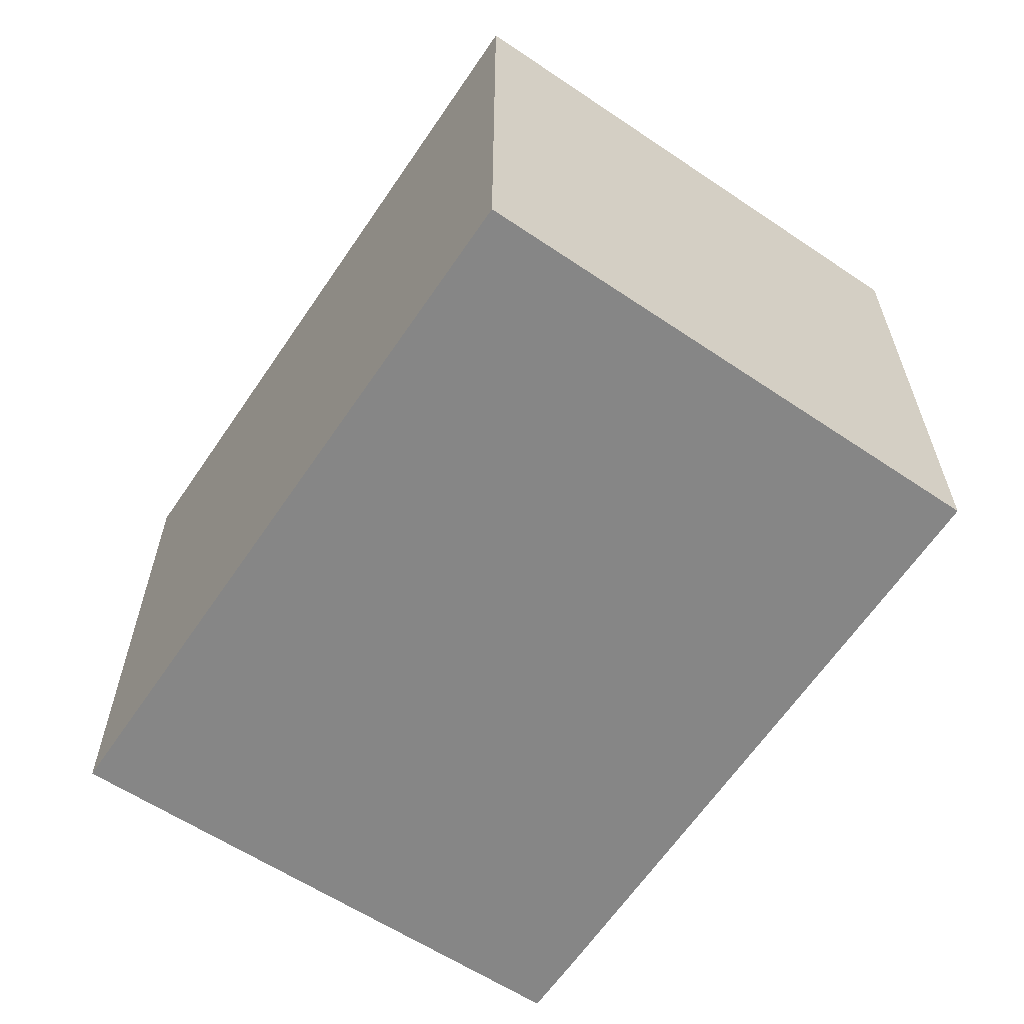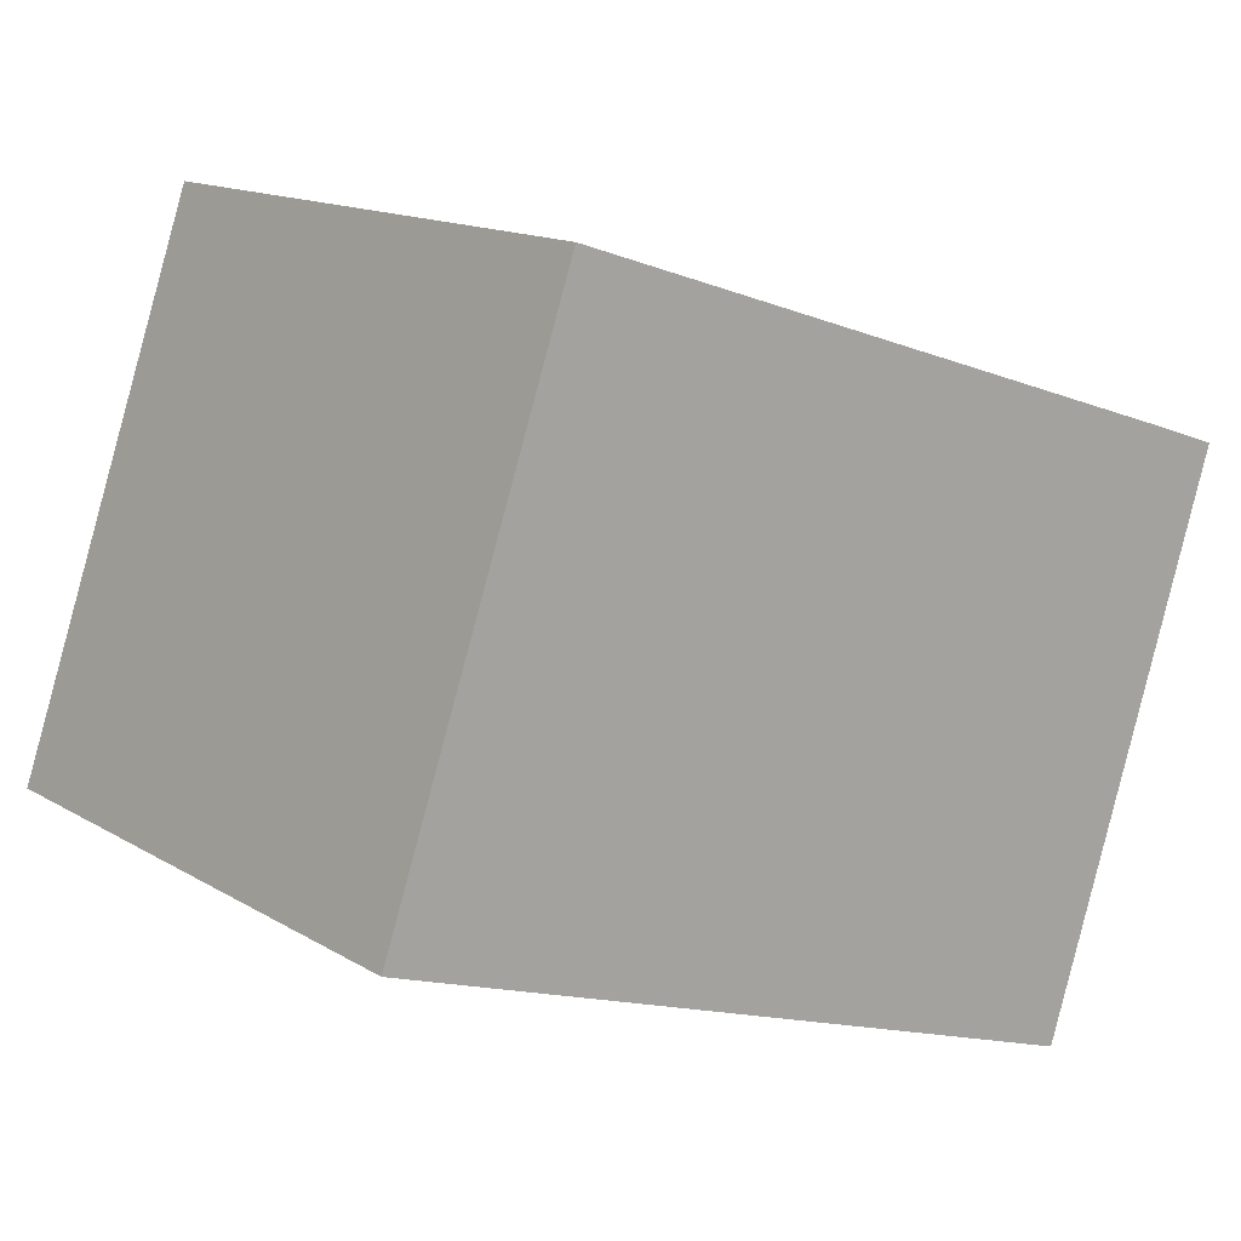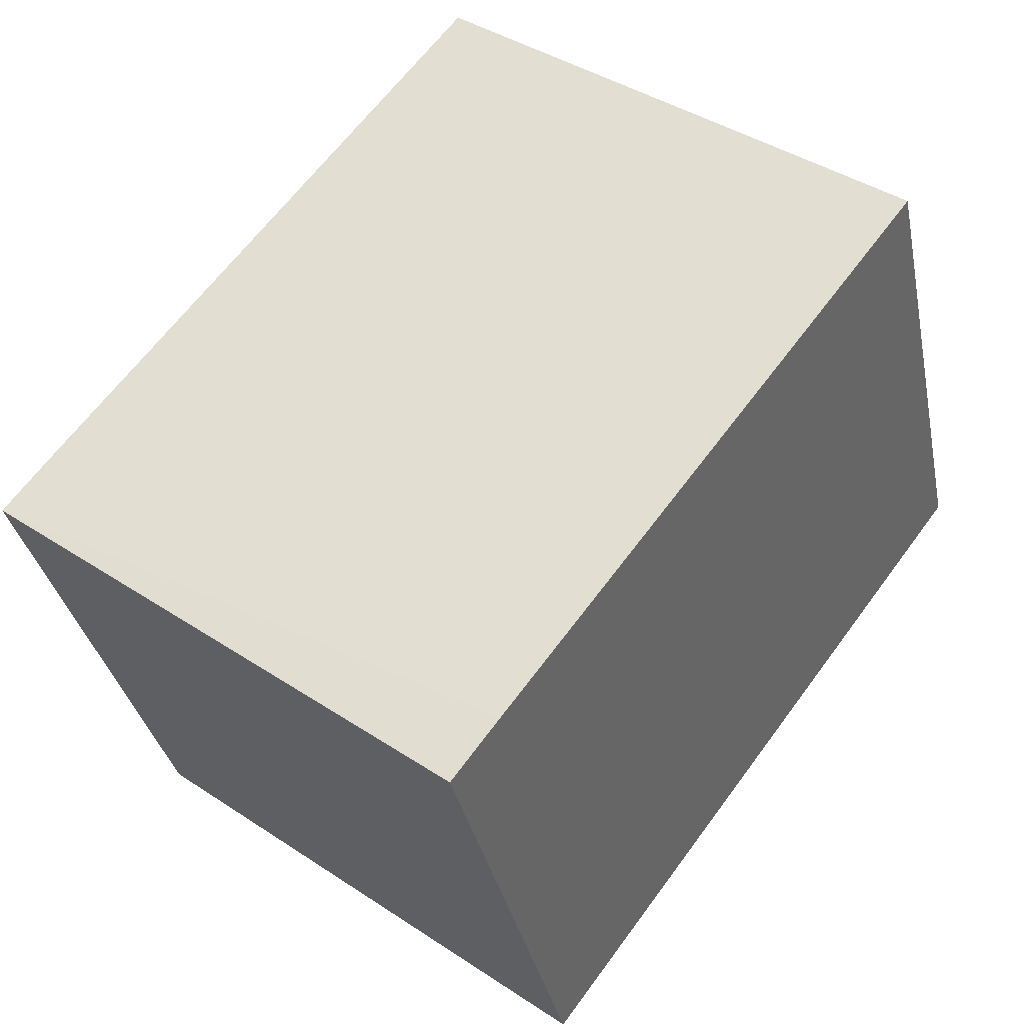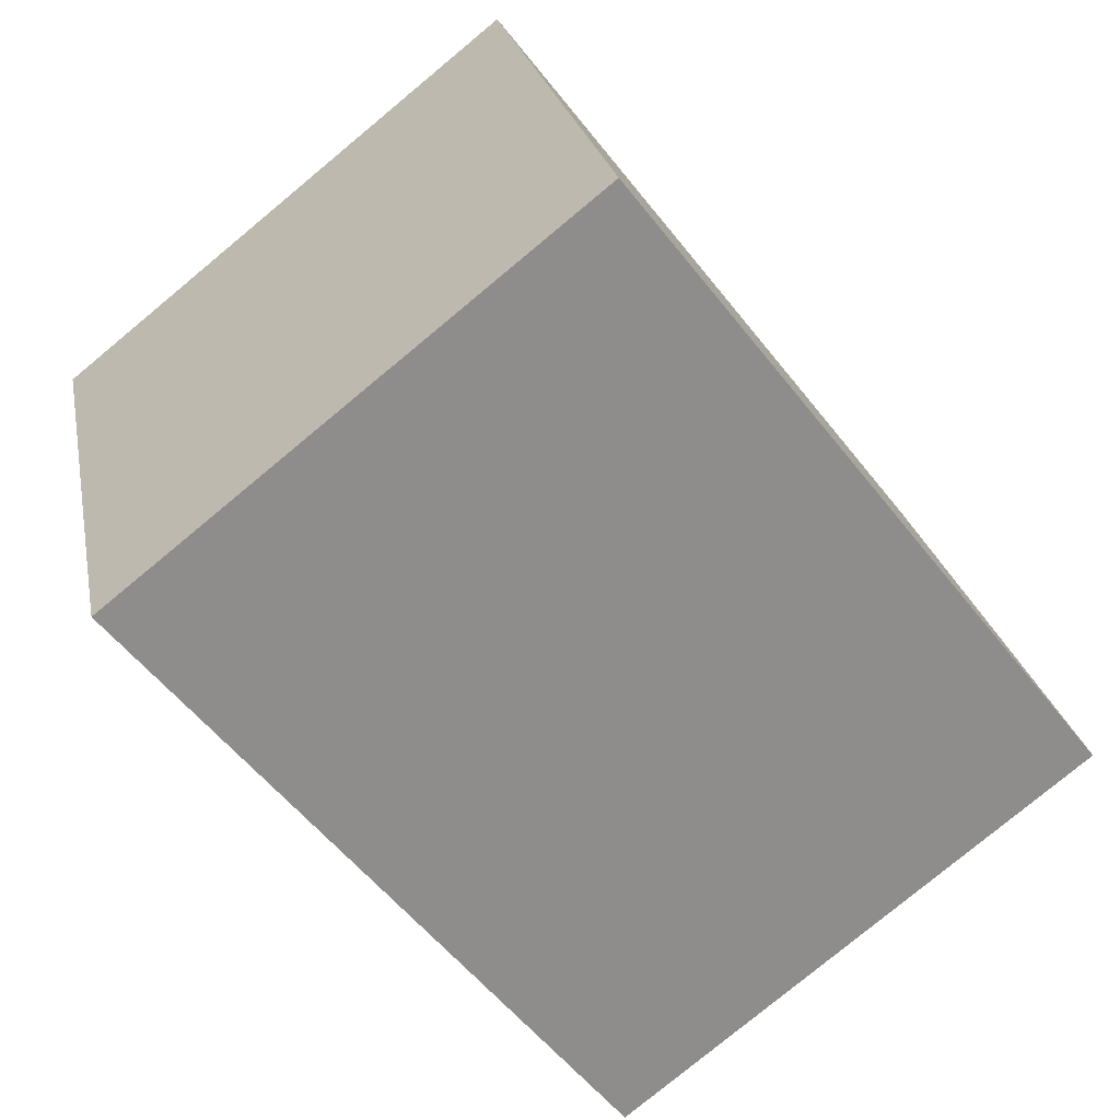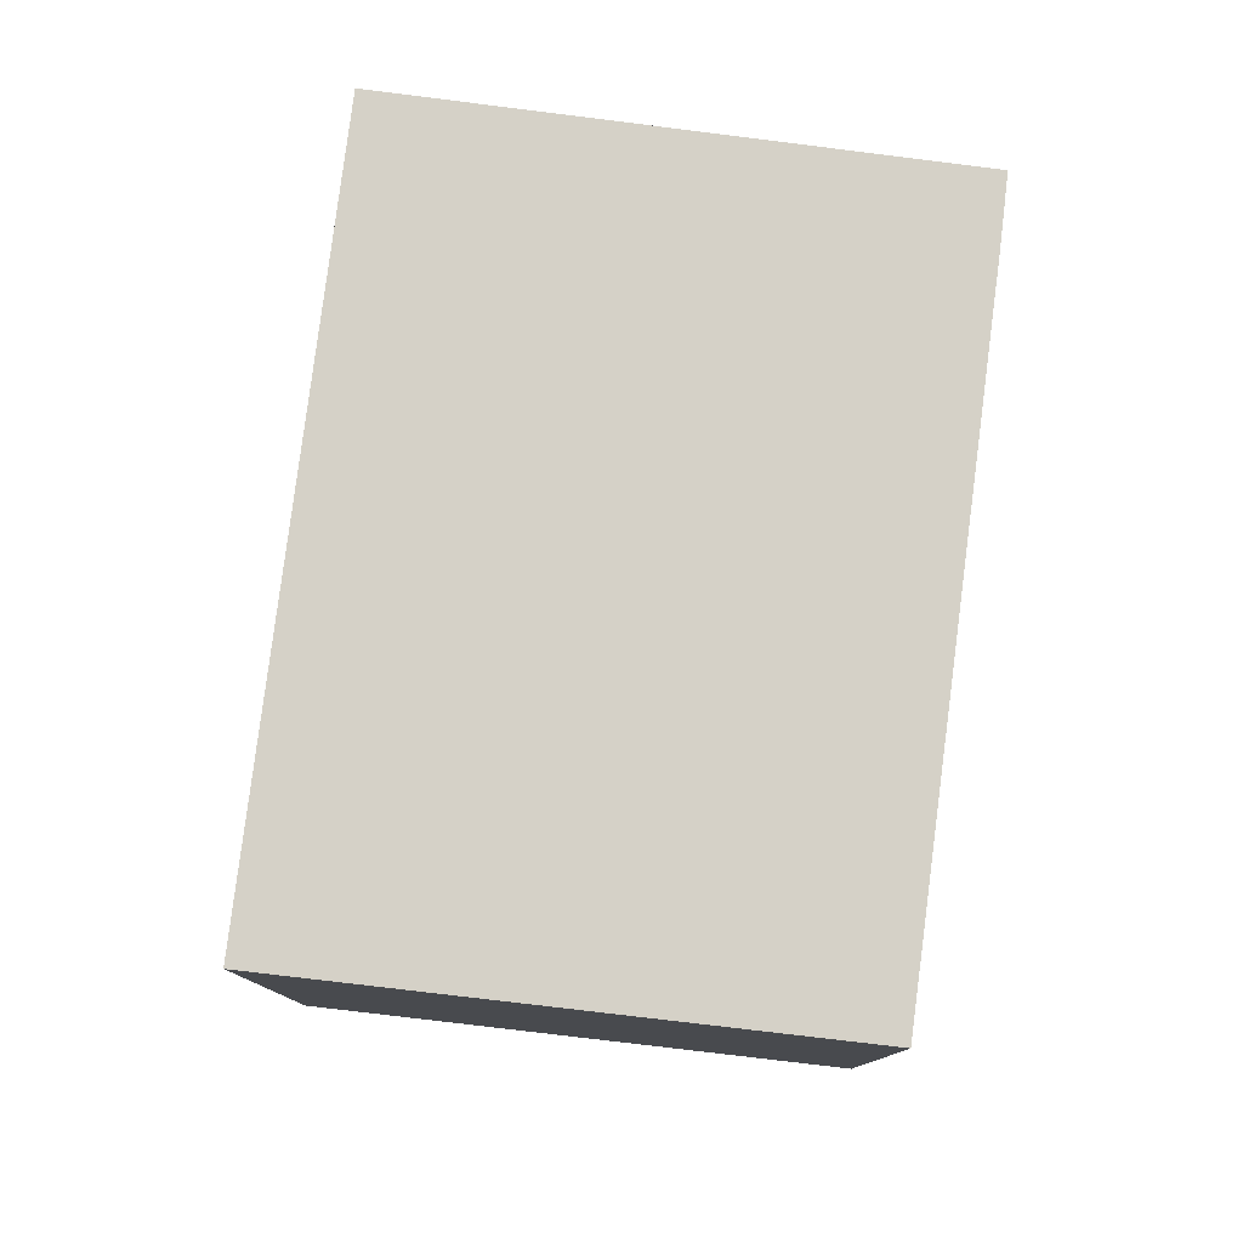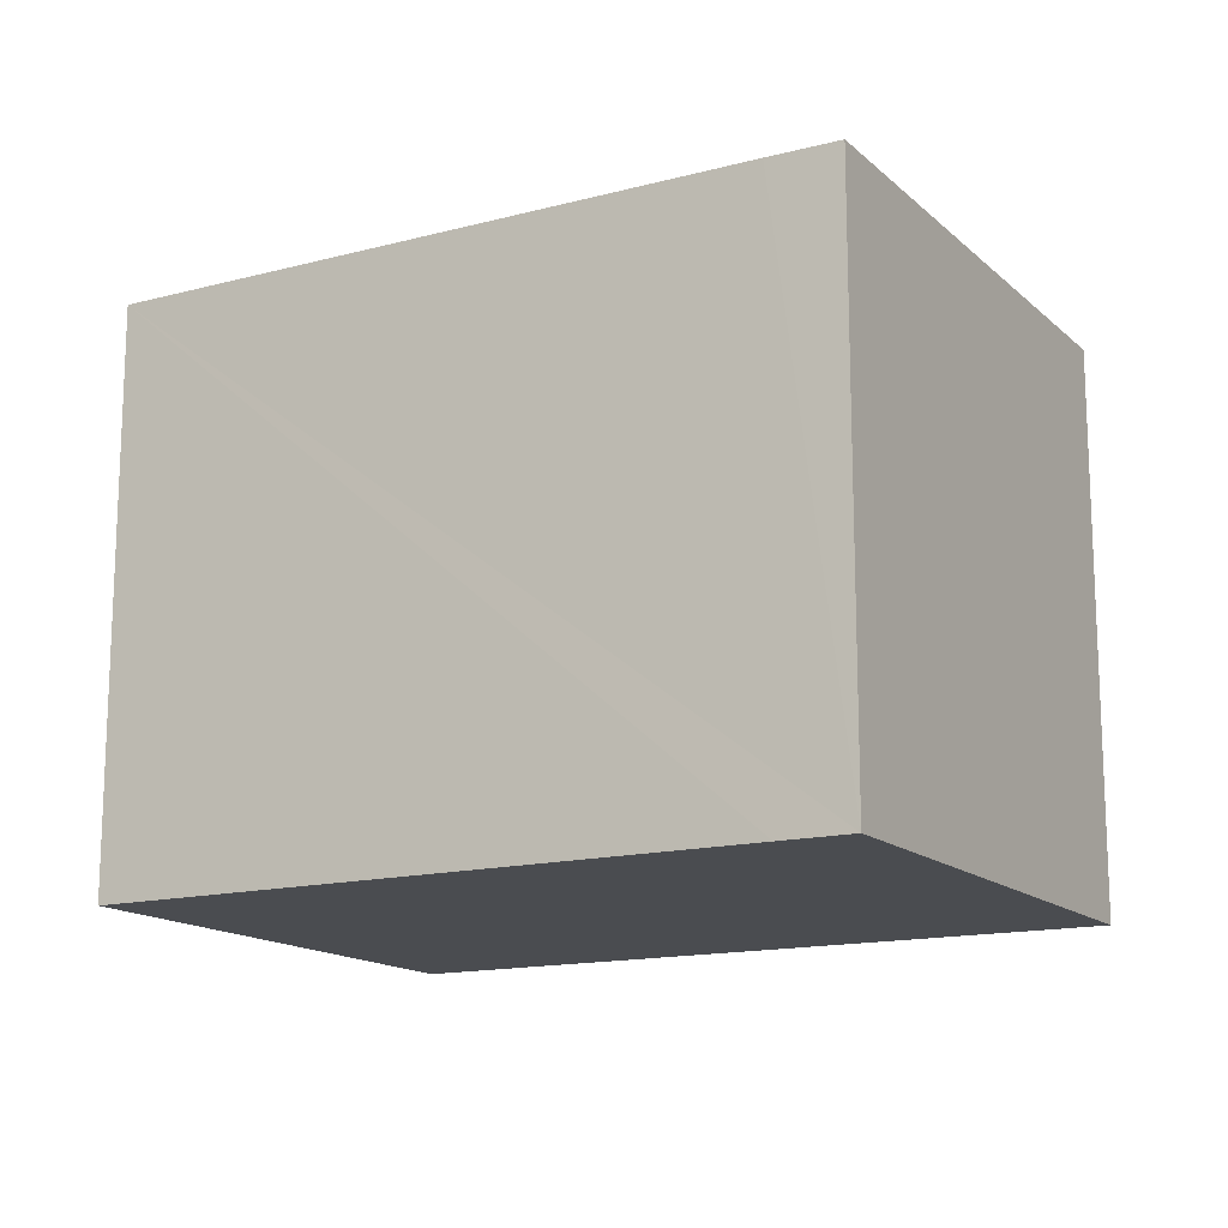
<metadata>
{"format":"obj","ext":"obj","renderer":"f3d","projection":"perspective","resolution":1024,"background":"white","views":[{"elev":-62.1,"azim":-105.4,"up":"+Y"},{"elev":14.4,"azim":-37.9,"up":"+Z"},{"elev":41.5,"azim":128.6,"up":"+Z"},{"elev":-78.9,"azim":129.6,"up":"+Z"},{"elev":79.0,"azim":-64.4,"up":"+Y"},{"elev":-14.8,"azim":47.6,"up":"+Y"}]}
</metadata>
<code>
v  6.197 4.953 -2.088
v  7.096 4.953 2.745
v  7.703 4.953 2.54
v  1.569 4.953 4.541
v  0 4.953 3.033e-16
v  7.703 -1.555e-16 2.54
v  6.197 1.279e-16 -2.088
v  0 0 0
v  1.569 -2.781e-16 4.541
v  7.096 -1.681e-16 2.745
g defaultobject
f 1 2 3
f 2 1 4
f 4 1 5
f 6 1 3
f 1 6 7
f 7 5 1
f 5 7 8
f 8 4 5
f 4 8 9
f 2 6 3
f 6 2 4
f 6 4 10
f 10 4 9
f 6 8 7
f 8 6 10
f 8 10 9

</code>
